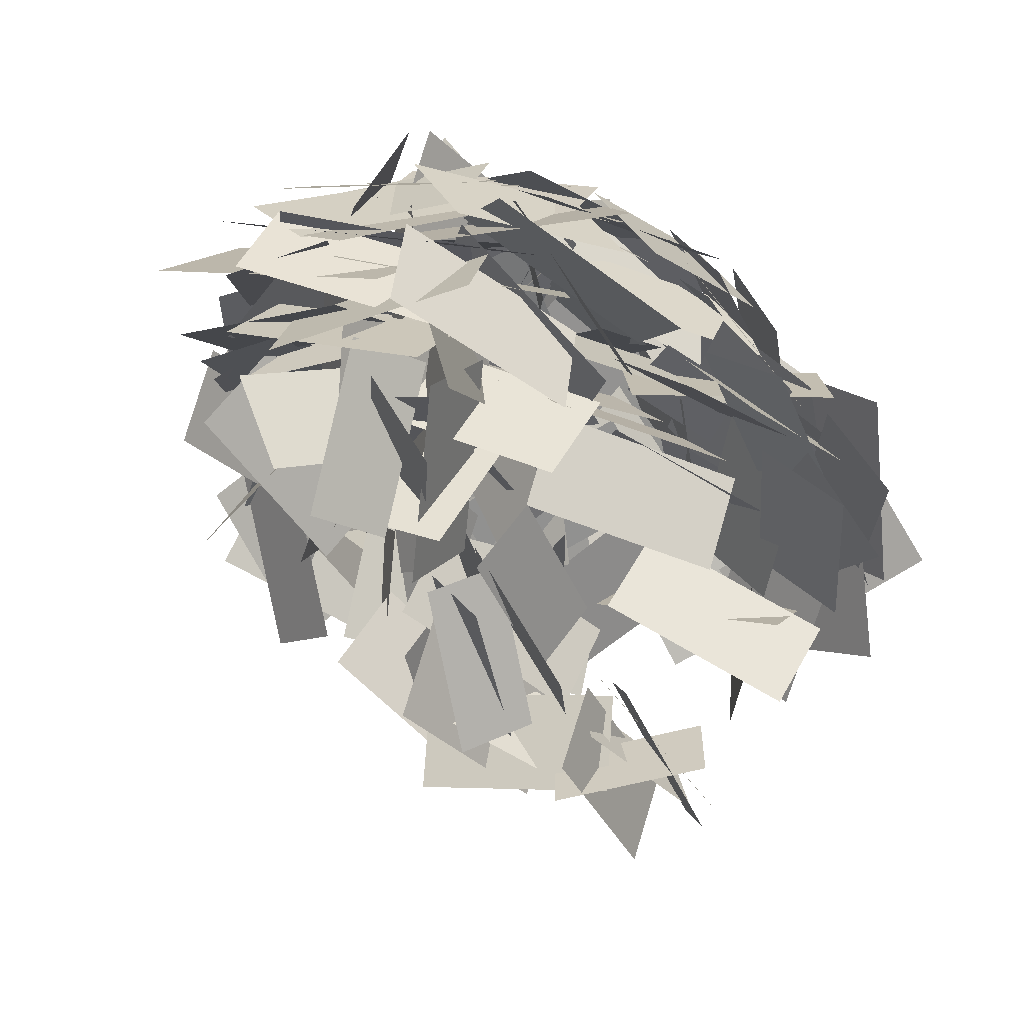
<metadata>
{"format":"obj","ext":"obj","renderer":"f3d","projection":"perspective","resolution":1024,"background":"white","views":[{"elev":-39.9,"azim":-20.8,"up":"+Y"}]}
</metadata>
<code>
v 101.4 140.2 -76.01
v 10.82 139.4 13.59
v 115.3 200.6 -61.45
v 24.73 199.9 28.15
v 128.8 205.7 -50.07
v 29.05 219 24.5
v 143.7 152.4 -20.64
v 43.92 165.8 53.93
v -31.05 381.6 -86.49
v 55.92 286.6 -149.6
v -47.42 333.2 -36.14
v 39.55 238.2 -99.21
v 101.6 378.9 171.9
v 205.6 291 127
v 104.1 413.9 109.3
v 208.1 325.9 64.4
v 92.45 346.7 215.5
v 189.2 335.8 110.1
v 54.82 393.4 176.2
v 151.5 382.5 70.77
v 113.8 118.8 10
v 40.47 179.1 56.68
v 120.3 155.7 -27.38
v 46.97 216 19.3
v 160.8 481.7 -98.14
v 90.67 456.8 24.49
v 211.9 435.4 -78.34
v 141.7 410.5 44.29
v 115.5 403.8 -93.22
v 224.7 356.3 -13.19
v 73.27 352.7 -65.99
v 182.4 305.1 14.04
v 278.4 352.4 68.65
v 209 337.5 -56
v 234 405.7 86.99
v 164.6 390.8 -37.66
v 212.1 357.6 85.95
v 228.7 302.6 -67.95
v 159.6 415.1 59.74
v 176.3 360.1 -94.16
v 77.6 326.2 200.3
v 194.9 366.8 128.4
v 42.02 382.7 174.1
v 159.3 423.3 102.2
v 24.9 314.1 216.6
v 140.3 361.4 145.8
v -16.36 359.9 180
v 99.08 407.2 109.1
v 162.4 299.2 159.6
v 222.4 315.7 30.34
v 112.5 347.9 142.6
v 172.6 364.4 13.39
v 192 255.1 -10.02
v 65.52 320.6 -26.8
v 222.4 318 6.335
v 95.9 383.5 -10.44
v 195.2 316.5 167
v 238.3 346.9 33.65
v 153.7 374.9 166.9
v 196.8 405.3 33.53
v 193.8 396.5 169.1
v 253.5 339 52
v 161.8 446.1 128.4
v 221.5 388.7 11.3
v -72.76 380.8 110.7
v 65.53 408.4 84.43
v -91.72 435.6 68.57
v 46.57 463.2 42.26
v 232.4 333.3 -38.45
v 182.7 431.7 53.35
v 256.2 293.9 16.6
v 206.4 392.3 108.4
v 187.9 285.2 -82.54
v 205.7 426.5 -100.2
v 174.1 295.7 -12.95
v 191.8 436.9 -30.64
v 36.73 408.9 63.96
v 171.8 360.7 60.93
v 48.89 446.8 4.246
v 184 398.5 1.215
v 233.2 378.5 81.01
v 232.9 431.7 -52.23
v 187.2 429.6 101.5
v 186.8 482.7 -31.75
v 167.1 382.7 138
v 253.9 350.6 28.44
v 147.5 443.2 104.8
v 234.4 411.2 -4.734
v 150.3 363.4 139.9
v 179.9 339.6 1.561
v 108.3 418.5 121.4
v 137.9 394.7 -16.91
v 117.1 403.7 -93.7
v 219.5 453.7 -6.619
v 164.7 360 -124.7
v 267.2 409.9 -37.57
v 219 357.7 -84.37
v 154.1 470.3 -23.6
v 228.1 328.1 -19.7
v 163.2 440.6 41.06
v -89.31 410.5 115.4
v 1.853 393.6 5.915
v -116.3 345.2 103
v -25.1 328.3 -6.466
v -102.6 255.7 26.31
v -134.5 321.1 149.9
v -59.13 310 8.791
v -91.04 375.4 132.4
v -240.6 334.4 131.2
v -136.9 338.7 230.3
v -217.7 396.9 104.5
v -114 401.2 203.6
v -93.92 416 54.64
v -156.2 287.5 41.58
v -37.66 385.5 86.99
v -99.91 256.9 73.93
v -174.9 319 148.1
v -133.9 368.4 19.76
v -131.6 262.4 140.1
v -90.63 311.8 11.81
v 55.4 148.7 -14.51
v -52.88 172.4 -88.27
v 50.18 209.3 12.63
v -58.09 233 -61.13
v -112.7 417 108.2
v -61.74 386.1 -22.29
v -119 346.9 122.3
v -68.03 316 -8.168
v -31.59 482.4 -20.49
v -141.9 417 43.75
v 11.85 429.1 -0.2236
v -98.48 363.7 64.02
v 17.54 236.3 -164.9
v -108.7 293 -127.3
v 50.5 297.1 -145.9
v -75.79 353.8 -108.3
v -94.24 439.5 108.5
v -162.9 356.2 202.9
v -61.55 381.7 81.27
v -130.2 298.4 175.7
v -188.7 256.1 69.89
v -186.5 356.9 140.7
v -131.1 267.7 51.62
v -128.8 368.5 122.4
v -121.6 420.1 130
v -114.3 384.6 -8.785
v -116.9 350.9 148
v -109.6 315.3 9.225
v -158.8 291.6 21.33
v -126.8 422 -29.13
v -153.3 316.2 88.46
v -121.3 446.7 38.01
v -8.327 355 140.9
v -121.7 422.7 84.8
v -39.86 291.8 128.4
v -153.2 359.5 72.28
v -81.26 380.8 -17.38
v -177.7 352.2 84.89
v -28.43 361 26.91
v -124.9 332.4 129.2
v -246.1 360.3 73.46
v -122 429.9 54.76
v -213.4 298.1 59.09
v -89.32 367.7 40.39
v -194.9 368.3 144.1
v -82.6 440.2 91.24
v -182.1 314.6 98.33
v -69.8 386.5 45.46
v -230.2 402.7 25.48
v -128.1 388.4 125.3
v -208 469.6 12.35
v -105.9 455.4 112.2
v -182.6 329.8 209.4
v -45.99 314.2 168.6
v -174.2 401 210.6
v -37.52 385.4 169.8
v -51.72 520.5 32.23
v -159.3 432.8 -4.191
v -28.64 472.3 80.06
v -136.2 384.6 43.64
v -49.15 544.3 -49.29
v -135.7 526.7 63.76
v -91.31 501.3 -88.26
v -177.8 483.7 24.79
v 116.1 517.3 114.7
v -39.22 514.2 128.3
v 119.8 443.6 139.8
v -35.54 440.5 153.4
v -78.21 540.9 -54.67
v 18.24 525 50.31
v -76.33 470.3 -67.12
v 20.12 454.4 37.86
v 106.6 425.5 -10.38
v 22.38 402 -124.1
v 51.85 457 23.64
v -32.36 433.4 -90.08
v 33.37 601.3 28.39
v 20.52 552.9 -106
v -4.981 545.5 52.14
v -17.84 497.1 -82.29
v 21.2 413.5 119.9
v -85.06 494 172.9
v 5.369 361.7 166.9
v -100.9 442.1 219.9
v -53.55 545.5 47.23
v -166.6 460.1 70.09
v -9.439 492 65.56
v -122.5 406.6 88.41
v -155.2 477.2 160.6
v -152.3 523.2 24.79
v -141.9 410.4 138.3
v -138.9 456.4 2.44
v -257.6 471.3 30.89
v -133.8 518.4 86.02
v -232 481.4 -35.32
v -108.2 528.5 19.81
v -18.06 539.2 117
v -24.29 522.1 -25.31
v -55.81 478.9 125.9
v -62.04 461.7 -16.4
v -64.3 486.4 -174.2
v 44.11 543.2 -99.4
v -106.7 491.5 -116.6
v 1.697 548.2 -41.78
v -210.8 413.6 73.57
v -130.2 478.7 -25.66
v -264.9 408.9 26.64
v -184.3 474 -72.59
v -175.9 446.2 56.85
v -68.11 486.5 142.5
v -129.1 432.3 4.381
v -21.24 472.5 90.01
v -48.39 558.3 53.89
v -139.2 481.4 134
v -4.837 501.6 48.75
v -95.6 424.7 128.9
v -54.13 594.5 -68.09
v -82.51 593 72.52
v -22.04 530.6 -62.28
v -50.42 529.1 78.32
v -69.86 557.6 148.5
v 97.55 547.1 97.35
v -75.14 470 149.2
v 92.28 459.6 98.03
v -85.1 492.2 154.8
v 45.54 460.3 104.8
v -93.85 539.6 101.7
v 36.78 507.7 51.71
v -48.45 574.2 71.9
v -86.22 487.9 180.1
v -14.91 519.5 39.93
v -52.68 433.2 148.1
v -102.6 528.7 172.3
v -205 550.8 74.4
v -129.9 463.9 186.3
v -232.3 485.9 88.37
v -143.2 561.3 158.3
v -28.84 592.7 77.57
v -151.2 499.4 122.9
v -36.82 530.8 42.19
v 171.1 452.9 128.6
v 34.58 448.8 84.59
v 160.7 392.9 166.4
v 24.22 388.7 122.4
v 102.6 545.2 22.35
v 7.466 547.6 129.7
v 143.8 500.1 59.88
v 48.71 502.5 167.2
v 57.14 524.9 146.1
v -84.53 515.1 166.4
v 67.53 471.7 193.1
v -74.14 461.9 213.4
v 25.55 542 146.4
v -92.3 600.6 89.35
v -14.94 493.3 180.1
v -132.8 551.9 123
v 1.607 566.6 55.04
v -120 601.1 122.8
v -21.21 498.9 48.61
v -142.8 533.4 116.4
v 78.59 588 72.75
v -60.12 583.4 109
v 90.55 528.4 110.8
v -48.16 523.7 147.1
v 49.03 552.9 105.5
v -90.94 553.6 136.8
v 61.18 508.7 160.6
v -78.79 509.4 192
v -179.7 454.1 -168.3
v -193.2 447.4 -25.64
v -115.4 484.9 -160.8
v -128.8 478.1 -18.14
v -76.5 490.6 -75.23
v 3.565 537.2 34.29
v -121.3 459 -29.01
v -41.25 505.6 80.51
v -141.6 505.6 -12.65
v -177.4 438.1 108.8
v -74.03 482.6 -5.48
v -109.9 415.1 115.9
v -229.7 423.7 152.9
v -103.7 491.7 161.7
v -257.3 479.6 117.4
v -131.3 547.5 126.2
v -39.39 519 -30.33
v -74.05 481.5 103.7
v 2.642 461.1 -35.66
v -32.02 423.6 98.39
v 2.772 521.1 -86.77
v -117 502.6 -9.997
v 40.55 487.4 -36
v -79.2 468.8 40.77
v -58.27 548 -11.27
v -136.5 486.2 91.78
v -3.902 503.6 3.333
v -82.17 441.7 106.4
v 20.49 413.4 -56.09
v -83.3 504.7 -17.9
v 38.11 404.6 12.87
v -65.68 495.9 51.06
v 7.017 558.8 22.94
v -47.79 468.4 -74.04
v -25.95 522.5 75.33
v -80.76 432.2 -21.65
v -67.16 543.4 86.09
v 67.36 503 56.92
v -88.54 518.1 22.44
v 45.98 477.7 -6.725
v 13.21 586.1 -107.3
v 37.82 583.3 34
v 28.05 516 -111.2
v 52.66 513.3 30.05
v -152.4 468.3 78.56
v -29.29 541.8 82.26
v -127.8 429.9 23.19
v -4.694 503.4 26.9
v -64.02 570.8 -19.67
v -96.93 529.3 113.7
v -16.93 516.9 -24.8
v -49.84 475.4 108.5
v -32.18 435.6 -79.53
v -95.55 528.6 9.454
v 17.56 421.9 -29.72
v -45.81 514.8 59.26
v -170 534.9 -46.24
v -27.45 534.8 -30.41
v -163 502.9 -110
v -20.41 502.7 -94.17
v 67.94 485.1 82.72
v -5.032 531.8 -31.64
v 7.373 458.7 110.6
v -65.6 505.4 -3.757
v -57.39 588.4 50.71
v 62.28 524.8 3.828
v -95.62 531 31.18
v 24.05 467.3 -15.7
v -120 513.9 109.4
v -0.3778 563.7 47.76
v -123.4 461.7 60.37
v -3.862 511.5 -1.244
v -72.46 577.5 -36.85
v -50.64 569.5 104.7
v -34.55 517.3 -46.09
v -12.73 509.3 95.46
v 148.4 500.7 -20.44
v 39.84 470.9 -176
v 74.75 545 22.41
v -33.78 515.2 -133.2
v 45.77 553.4 -139.8
v 42.8 588.4 -0.7468
v 93.06 501.4 -125.7
v 90.09 536.4 13.35
v -68.1 599.9 13.47
v -42.47 548.4 -117.9
v -53.46 535.5 41.53
v -27.83 484 -89.88
v -21.4 574.3 102
v 20.5 572.3 -35.14
v -71.48 525 87.45
v -29.57 523 -49.72
v -278 475.5 98.9
v -146.3 378.9 224.3
v -200.4 530.8 59.95
v -68.69 434.1 185.3
v -15.37 541.9 125.4
v -65.74 519.8 -7.094
v -41.8 478.5 146
v -92.17 456.4 13.55
v -140.7 416.5 218
v -6.762 457.8 187.6
v -165.5 479.6 194.5
v -31.56 520.9 164
v -85.68 526.7 17.44
v -106.3 501.6 157.2
v -22.67 492.6 20.61
v -43.3 467.5 160.3
v -91.75 522 165.3
v -217.3 535.6 97.3
v -119 468.7 204.9
v -244.6 482.4 136.9
v -133.3 422.5 203.7
v -21.53 335.4 181.6
v -121.4 453.9 140.3
v -9.661 366.7 118.2
v 79.87 486.6 142.3
v 186.7 497 47.1
v 47.48 543 112.1
v 154.3 553.4 16.94
v 18.04 479.4 -27.61
v -89.27 538.7 46.85
v 38.3 442.8 30.69
v -69.01 502.1 105.2
v -168.2 519.2 120.6
v -47.95 479.1 187.8
v -136.8 580.6 101
v -16.55 540.5 168.1
v 100.9 359.3 111.6
v -40.18 349.3 135.7
v 89.36 414.2 66.96
v -51.69 404.3 91.1
v -81.33 558 0.6111
v -79.21 550.6 143.9
v -25.33 513.3 -2.521
v -23.22 505.9 140.7
v -81.83 620 37.48
v 6.258 567.7 137.9
v -76.68 558.5 0.9421
v 11.41 506.2 101.4
v -36.22 629 84.55
v -2.214 577.1 -44.75
v -52.33 562.8 106.9
v -18.32 510.8 -22.37
v 119.2 404.5 -147.7
v -0.6363 475.4 -182.3
v 120 437.1 -83.79
v 0.2358 508 -118.4
v 75.64 594.1 60.6
v 199 521 60.2
v 46.35 544.9 17.41
v 169.7 471.8 17.02
v 108.9 482.9 -106
v 159.5 525.8 21.14
v 163.7 437.2 -112.4
v 214.3 480.1 14.74
v 129.9 437.3 -1.839
v 57.57 613 -39.44
v 82.47 435.8 82.59
v 10.16 611.5 44.99
v 39.18 587.1 48.79
v 0.92 573.5 -88.79
v -14.6 543.8 68.05
v -52.86 530.1 -69.52
v 8.691 543.7 12.74
v 148 544.2 -21.41
v 0.3898 481.5 -22.09
v 139.7 482.1 -56.24
v 122.5 565.4 -7.454
v 1.043 592.9 63.83
v 135.9 510.5 36.65
v 14.52 537.9 107.9
v 94.06 328.3 -149
v -100.6 329.6 -143.2
v 96.07 412.4 -99.92
v -98.64 413.7 -94.15
v 104.1 379.8 -122
v 50.54 494.5 -54.58
v 170.6 401.8 -106.6
v 117 516.5 -39.15
v -68.21 608.6 -10.38
v -122.3 556.9 -132.8
v -95.99 553 25.37
v -150.1 501.3 -97.03
v -36.76 585.7 -151.9
v -155.8 516.2 -191.6
v -44.61 560.9 -85.02
v -163.7 491.4 -124.7
v -181.2 437.5 -43.29
v -201.5 512 77.63
v -118.3 470.7 -53.14
v -138.6 545.1 67.77
v -35.49 403.5 131.8
v 107.6 403.9 122.1
v -38.19 464.6 94.36
v 104.9 465 84.6
v 53.84 388.7 -70.27
v -21.54 421.5 -187.8
v 33.48 450.5 -39.99
v -41.89 483.3 -157.5
v 96.3 461.7 26.83
v 77.11 439.3 167.2
v 146.9 410.8 25.63
v 127.7 388.4 166
v 1.815 430.7 218.4
v 114.3 483.7 146.8
v -35.3 490.4 204.3
v 77.15 543.4 132.8
v 50.97 440 129.7
v 185.5 392.3 115.4
v 49.36 456.4 59.93
v 183.9 408.6 45.63
v 144.4 524 57.3
v 43.06 528.4 158.8
v 168.4 461.9 84.04
v 67.13 466.3 185.5
v 83.67 537.7 53.58
v 181 432.5 46.98
v 104.7 561.2 -10.84
v 202 456 -17.44
v 149.4 408.8 154.7
v 225 410.3 32.87
v 111.9 465.7 132.2
v 187.6 467.2 10.31
v 122.7 328.4 29.68
v -19.28 348.7 27.64
v 131.2 391.2 63.37
v -10.79 411.5 61.33
v 127 458.5 153.1
v 199.3 466.1 29.48
v 101.5 524.7 142.3
v 173.8 532.3 18.62
v -14.88 596.6 14.51
v -61.3 594.3 -121.2
v -53.49 537.8 28.69
v -99.91 535.6 -107
v -69.47 371.4 -104.8
v -121.2 477.8 -23.62
v -46.95 337.4 -45.89
v -98.67 443.7 35.33
v -85.55 475 -184.4
v -145.8 366 -113.1
v -82.84 513.2 -123.8
v -143.1 404.2 -52.49
v -190.8 356.9 11.74
v -216.4 376.4 -128.1
v -157.5 420.4 14.51
v -183.1 439.9 -125.3
v -35.29 403.8 -220.7
v -140.2 399.9 -123
v -26.03 473.8 -208
v -131 469.9 -110.2
v -33.98 311.5 -148.7
v -40 367.9 -16.9
v -70.02 367.9 -174.4
v -76.05 424.3 -42.68
v -184.9 478.5 -50.12
v -59.77 449.6 13.67
v -153.8 471.8 -114.4
v -28.58 442.9 -50.57
v -126.8 532.7 30.97
v -72.21 505.6 -98.89
v -178.3 484.1 19.44
v -123.7 457 -110.4
v -157 510.9 -180
v -61.96 559.6 -84.18
v -127.9 445.4 -175.5
v -32.95 494.1 -79.69
v 135.4 481.1 -140.3
v -12.91 433.4 -211.3
v 93.51 536.4 -90.02
v -54.77 488.6 -161
v -125.3 575 -71.12
v 17.14 573.5 -54.57
v -119.7 527.1 -124.1
v 22.77 525.5 -107.6
v -141.3 466.6 -230.7
v -133.2 411.7 -98.43
v -108.7 526.3 -207.9
v -100.6 471.4 -75.64
v 18.86 388 -133.5
v -90.41 452.8 -200.1
v 6.923 427.8 -75.08
v -102.4 492.7 -141.6
v -73.19 424.9 -225.3
v -74.96 328.8 -118.8
v -84.14 477.7 -177.9
v -85.91 381.6 -71.44
v -19.56 492.7 -227
v -117.1 569.7 -155.4
v -5.963 454.8 -167.7
v -103.5 531.8 -96.1
v -188.5 567.5 -106.1
v -56.28 560.4 -161.3
v -189.8 496.1 -100.1
v -57.62 488.9 -155.3
v -151.4 551.3 -61.28
v -61.17 519.2 -168.1
v -204.6 518.4 -96.34
v -114.4 486.3 -203.1
v -248 464.4 -16.89
v -135.6 497.1 -99.84
v -255.4 402 -51.5
v -143 434.7 -134.5
v 87.15 357.6 -173.8
v 132 358.8 -37.57
v 39.47 409 -158.6
v 84.27 410.2 -22.34
v 2.98 474.3 -188
v -70.52 398.2 -135.1
v -42.26 511 -197.9
v -115.8 434.9 -145.1
v -52.86 386.2 -210.5
v -175.6 454.2 -240.3
v -36.67 436.6 -162.2
v -159.4 504.6 -191.9
v 17.48 476.5 -219.2
v -121.8 497.5 -192.1
v 34.57 523.5 -167.8
v -104.7 544.5 -140.7
v -189.5 478.7 -149.5
v -129 371.5 -223.1
v -168.7 448.3 -88.01
v -108.1 341.1 -161.6
v -160.1 483.2 -254.9
v -159.8 528.2 -118.7
v -114 430.9 -237.7
v -113.7 475.9 -101.5
v -226.4 520.3 -70.95
v -112.1 533.3 -156.6
v -238.8 454.8 -97.5
v -124.5 467.8 -183.2
v -204.8 496.2 -106.4
v -249.4 416.4 4.208
v -155 526.4 -64.5
v -199.6 446.6 46.08
v 43.76 460.1 -96.32
v -77.9 439.4 -169.4
v 13.03 514.1 -60.48
v -108.6 493.4 -133.6
v -102.9 407.7 -260
v -202.4 460.6 -171.3
v -57.31 459.2 -239.7
v -156.8 512.2 -151
v -25.04 457.4 -216.7
v -166.6 480.3 -221.5
v -17.63 512.6 -171.5
v -159.2 535.5 -176.3
v -33.82 518.6 108.2
v -160.1 545 45.33
v -66.24 475.1 155
v -192.5 501.4 92.2
v -246.7 442.8 153.3
v -110.2 420 191
v -225.5 460.6 87.13
v -88.95 437.8 124.8
v -119 419.2 237.8
v 25.09 379.4 204.3
v -121.8 462.2 174.5
v 22.27 422.5 141
v -168.5 415.6 0.8325
v -207.9 443.9 135.8
v -132.8 477.7 -1.779
v -172.2 506 133.2
v -33.51 567.7 136.8
v -170.7 558.9 95.85
v -44.14 514.6 183.9
v -181.3 505.8 142.9
v -167.9 518 189.1
v -148.7 571.6 57.37
v -196.8 458.8 160.8
v -177.7 512.3 29.09
v -22.2 495.4 190.8
v -154.3 461.9 146.2
v -24.18 441 237.6
v -156.3 407.5 193
v -284.4 413.4 42.9
v -203.5 369.2 152.8
v -226.3 441.1 11.27
v -145.4 396.9 121.1
v -210.3 402.3 179.2
v -91.74 482.9 174.8
v -241.7 445.8 131.7
v -123.1 526.4 127.2
v -227.2 440.2 115.7
v -140.3 523 37.13
v -252.9 410.3 55.8
v -166 493.1 -22.79
v -210.2 399.3 166.4
v -52.92 384.5 199.8
v -193.7 459.4 115.1
v -36.36 444.6 148.5
v -309.5 440.4 71.81
v -185.9 366.5 188.1
v -249 506.9 49.87
v -125.5 433 166.2
v -262.9 373.3 98.35
v -151.3 321.8 172.2
v -224.2 430.8 79.91
v -112.6 379.3 153.8
v -270.8 391 142.7
v -142.7 342 184.6
v -244 457.4 138.6
v -115.9 408.4 180.6
v -232.3 480 21.49
v -273.8 394.4 128.9
v -174 498.6 58.88
v -215.5 413 166.3
v -136.4 346.2 -76.05
v -252.7 374.5 3.011
v -101.4 399.9 -43.77
v -217.7 428.1 35.3
v 34.82 247.1 -56.83
v 23.69 182 -84.8
v -95.71 168.7 -6.403
v -84.58 233.8 21.57
v 18.16 347.9 8.256
v 43.24 371.4 -54.72
v -31.6 269.4 -122.5
v -56.68 246 -59.5
v -20.22 390.1 -91.22
v 2.896 335.5 -50.87
v 25.74 257.7 -169.2
v 2.62 312.3 -209.6
v 71.87 320.4 -55.69
v 50.25 257.8 -83.19
v -85.31 289.3 -48.44
v -63.69 351.9 -20.94
v -66.9 343 9.857
v -36.31 278.2 9.824
v 5.391 297.9 -126
v -25.21 362.8 -126
v -78.63 259.8 -60.3
v -44.99 321.4 -45.49
v 31.07 308.9 -166.5
v -2.571 247.3 -181.3
v 33.39 214.7 -7.691
v 33.19 170.9 12.43
v 121.7 154.6 -22.02
v 121.9 198.4 -42.14
v 104.2 144.9 39.94
v 111.5 193.4 21.93
v 26.32 184.2 -37.85
v 18.95 135.7 -19.85
v -78.46 250.4 84.25
v -55.33 267.3 34.64
v 6.962 171.2 30.85
v -16.17 154.2 80.47
v 26.6 269.3 26.63
v -0.8348 224.2 4.221
v -78.36 229.5 88.48
v -50.92 274.6 110.9
v -35.92 227 -44.09
v -12.54 180.6 -19.92
v -73.53 199.4 75.27
v -96.92 245.8 51.1
v -58.57 260.9 -34.66
v -73.7 191.6 -24.12
v 64.42 158.4 -44.08
v 79.55 227.7 -54.62
v -2.24 185.8 -7.381
v -50.05 155 -14.47
v -103.6 220.4 62.99
v -55.79 251.2 70.08
v 238.2 459.2 -44.53
v 231.7 409.6 -95.97
v 90.43 434 -101.5
v 96.95 483.5 -50.05
v 40.78 479.5 180
v 56.53 413.6 203.4
v 171.9 410.8 118.2
v 156.1 476.7 94.74
f 3 1 2 4
f 7 5 6 8
f 11 9 10 12
f 15 13 14 16
f 19 17 18 20
f 23 21 22 24
f 27 25 26 28
f 31 29 30 32
f 35 33 34 36
f 39 37 38 40
f 43 41 42 44
f 47 45 46 48
f 51 49 50 52
f 55 53 54 56
f 59 57 58 60
f 63 61 62 64
f 67 65 66 68
f 71 69 70 72
f 75 73 74 76
f 79 77 78 80
f 83 81 82 84
f 87 85 86 88
f 91 89 90 92
f 95 93 94 96
f 99 97 98 100
f 103 101 102 104
f 107 105 106 108
f 111 109 110 112
f 115 113 114 116
f 119 117 118 120
f 123 121 122 124
f 127 125 126 128
f 131 129 130 132
f 135 133 134 136
f 139 137 138 140
f 143 141 142 144
f 147 145 146 148
f 151 149 150 152
f 155 153 154 156
f 159 157 158 160
f 163 161 162 164
f 167 165 166 168
f 171 169 170 172
f 175 173 174 176
f 179 177 178 180
f 183 181 182 184
f 187 185 186 188
f 191 189 190 192
f 195 193 194 196
f 199 197 198 200
f 203 201 202 204
f 207 205 206 208
f 211 209 210 212
f 215 213 214 216
f 219 217 218 220
f 223 221 222 224
f 227 225 226 228
f 231 229 230 232
f 235 233 234 236
f 239 237 238 240
f 243 241 242 244
f 247 245 246 248
f 251 249 250 252
f 255 253 254 256
f 259 257 258 260
f 263 261 262 264
f 267 265 266 268
f 271 269 270 272
f 275 273 274 276
f 279 277 278 280
f 283 281 282 284
f 287 285 286 288
f 291 289 290 292
f 295 293 294 296
f 299 297 298 300
f 303 301 302 304
f 307 305 306 308
f 311 309 310 312
f 315 313 314 316
f 319 317 318 320
f 323 321 322 324
f 327 325 326 328
f 331 329 330 332
f 335 333 334 336
f 339 337 338 340
f 343 341 342 344
f 347 345 346 348
f 351 349 350 352
f 355 353 354 356
f 359 357 358 360
f 363 361 362 364
f 367 365 366 368
f 371 369 370 372
f 375 373 374 376
f 379 377 378 380
f 383 381 382 384
f 387 385 386 388
f 391 389 390 392
f 395 393 394 396
f 399 397 398 400
f 403 401 402 404
f 407 405 406 408
f 411 409 410 412
f 415 413 414 416
f 419 417 418 420
f 423 421 422 424
f 427 425 426 428
f 431 429 430 432
f 435 433 434 436
f 439 437 438 440
f 443 441 442 444
f 447 445 446 448
f 451 449 450 452
f 455 453 454 456
f 459 457 458 460
f 463 461 462 464
f 467 465 466 468
f 471 469 470 472
f 475 473 474 476
f 479 477 478 480
f 483 481 482 484
f 487 485 486 488
f 491 489 490 492
f 495 493 494 496
f 499 497 498 500
f 503 501 502 504
f 507 505 506 508
f 511 509 510 512
f 515 513 514 516
f 519 517 518 520
f 523 521 522 524
f 527 525 526 528
f 531 529 530 532
f 535 533 534 536
f 539 537 538 540
f 543 541 542 544
f 547 545 546 548
f 551 549 550 552
f 555 553 554 556
f 559 557 558 560
f 563 561 562 564
f 567 565 566 568
f 571 569 570 572
f 575 573 574 576
f 579 577 578 580
f 583 581 582 584
f 587 585 586 588
f 591 589 590 592
f 595 593 594 596
f 599 597 598 600
f 603 601 602 604
f 607 605 606 608
f 611 609 610 612
f 615 613 614 616
f 619 617 618 620
f 623 621 622 624
f 627 625 626 628
f 631 629 630 632
f 635 633 634 636
f 639 637 638 640
f 643 641 642 644
f 647 645 646 648
f 651 649 650 652
f 655 653 654 656
f 659 657 658 660
f 663 661 662 664
f 667 665 666 668
f 671 669 670 672
f 675 673 674 676
f 679 677 678 680
f 683 681 682 684
f 687 685 686 688
f 691 689 690 692
f 695 693 694 696
f 699 697 698 700
f 703 704 701 702
f 707 708 705 706
f 711 712 709 710
f 715 716 713 714
f 719 720 717 718
f 723 724 721 722
f 727 728 725 726
f 731 732 729 730
f 735 736 733 734
f 739 740 737 738
f 743 744 741 742
f 747 748 745 746
f 749 750 751 752
f 753 754 755 756
f 757 758 759 760

</code>
